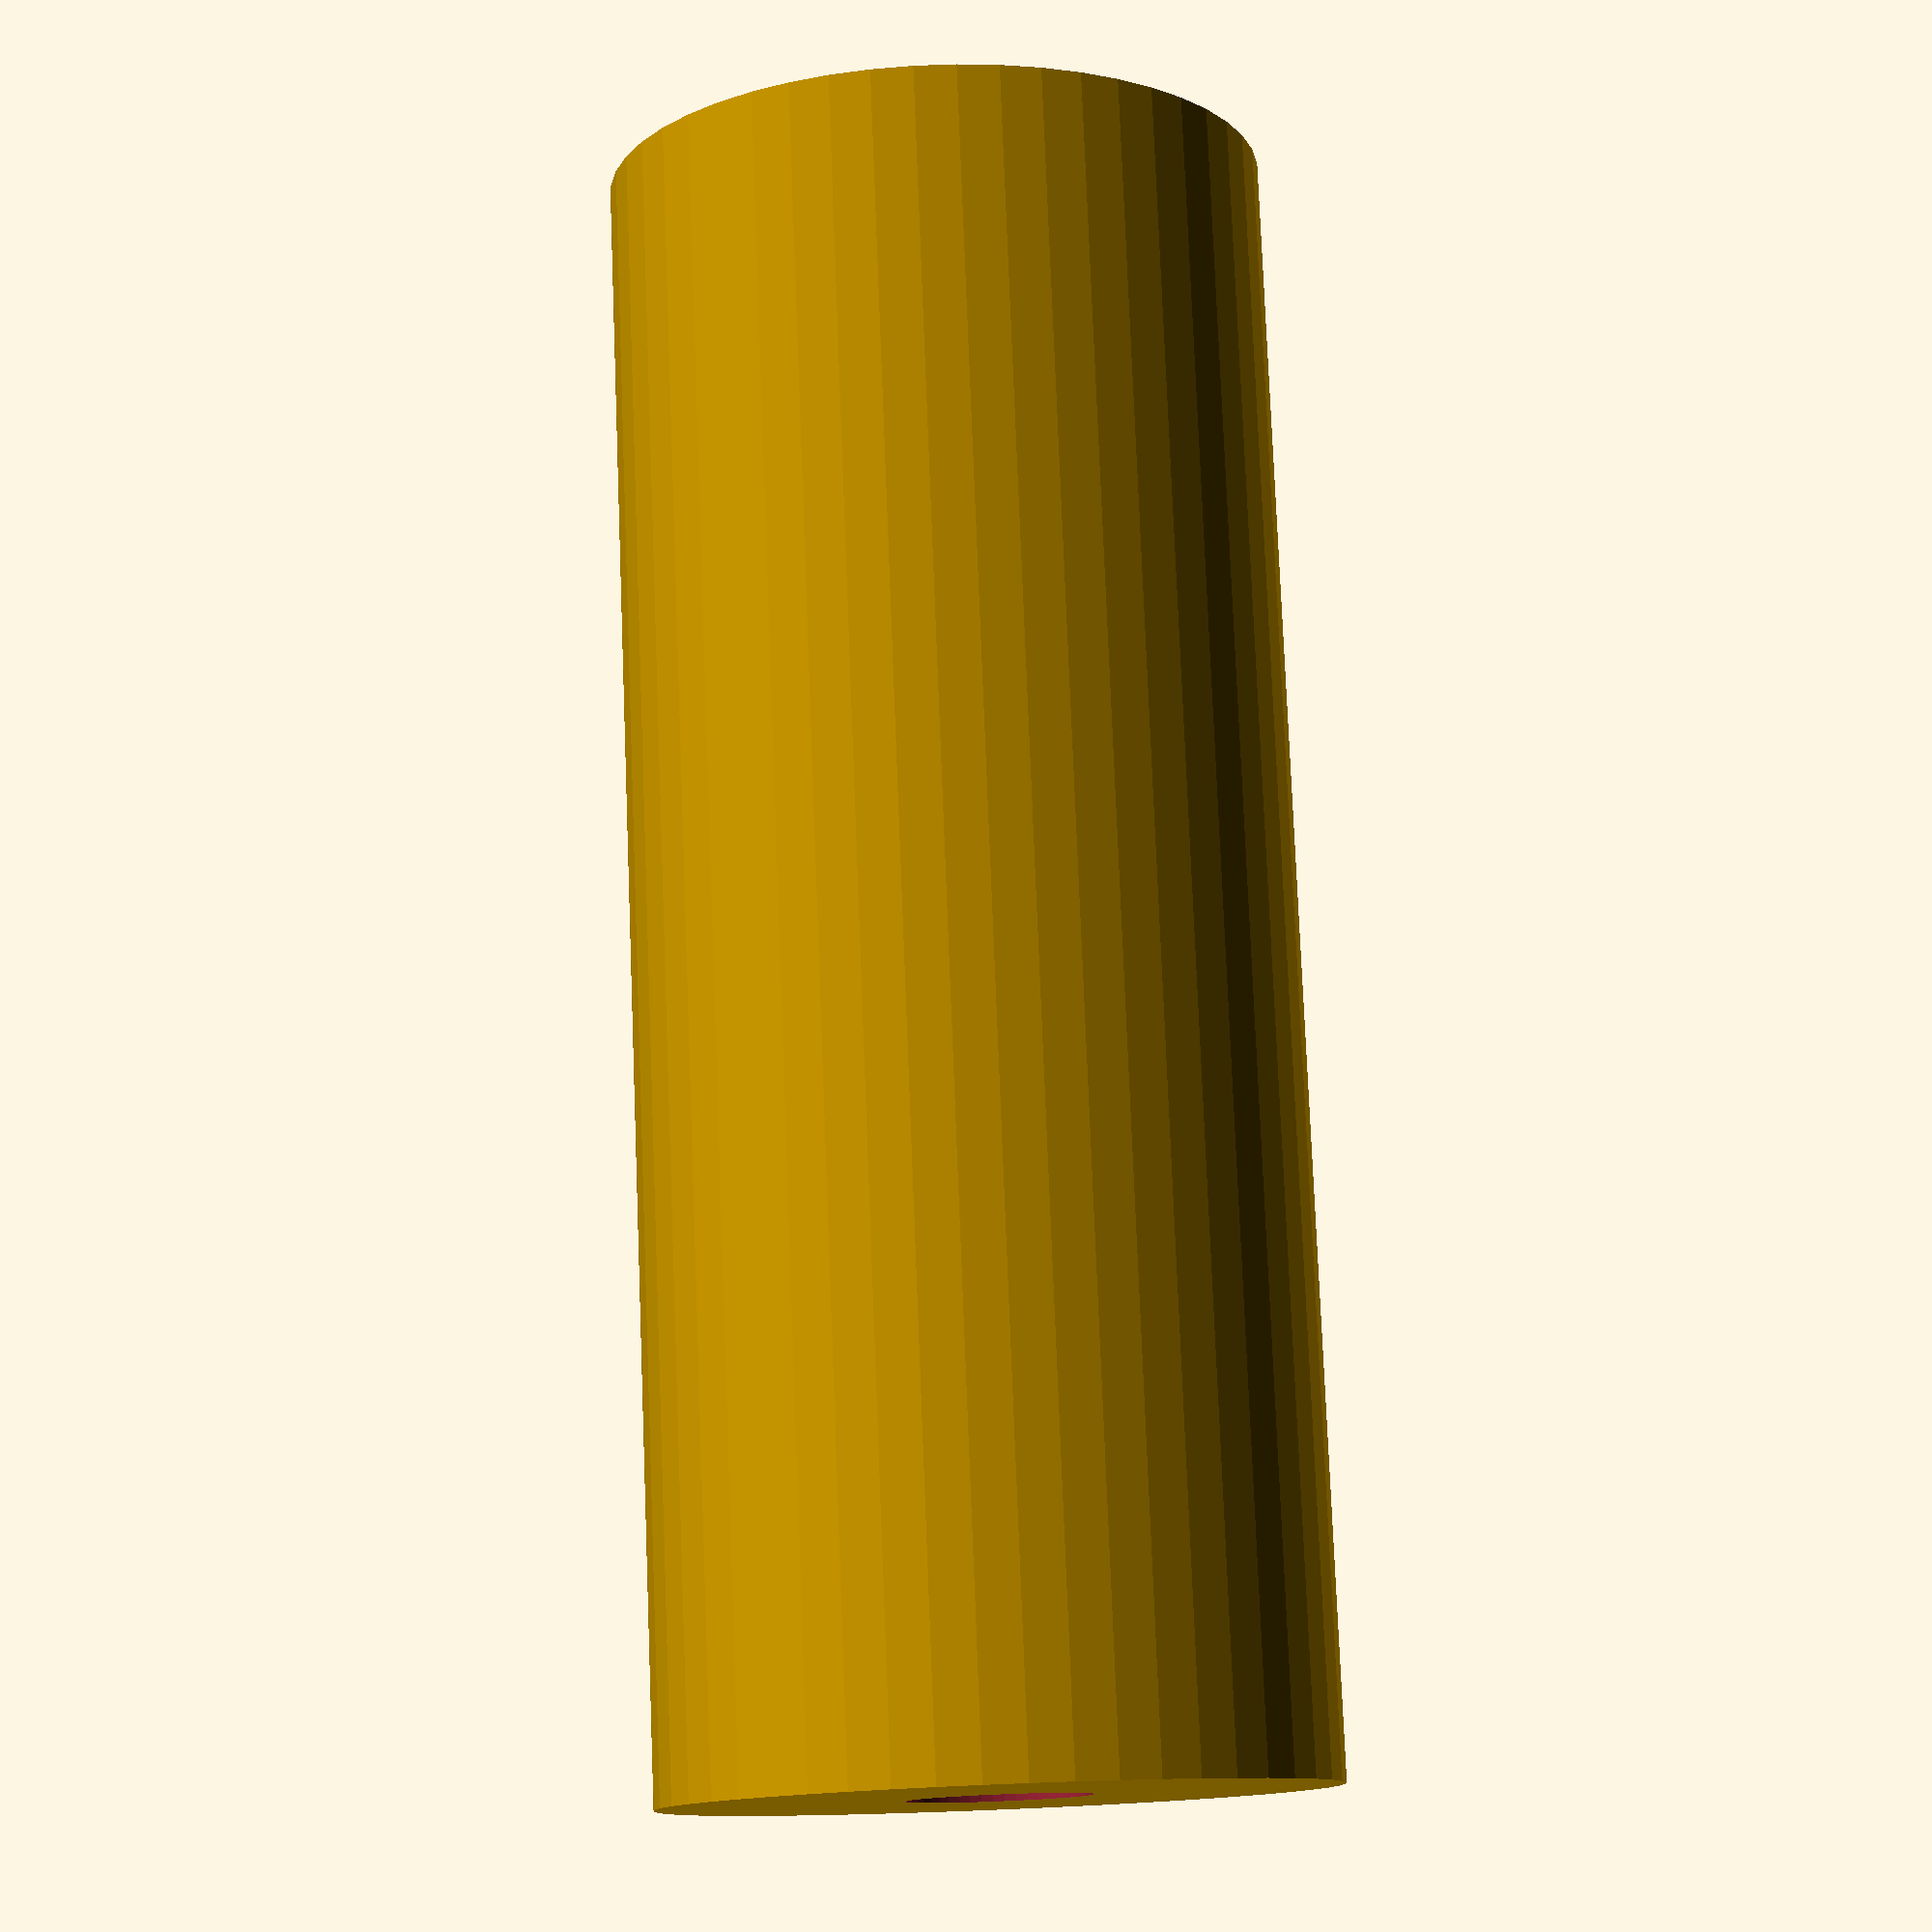
<openscad>
$fn = 50;


difference() {
	union() {
		translate(v = [0, 0, -13.5000000000]) {
			cylinder(h = 27, r = 5.5000000000);
		}
	}
	union() {
		translate(v = [0, 0, -100.0000000000]) {
			cylinder(h = 200, r = 1.5000000000);
		}
	}
}
</openscad>
<views>
elev=281.8 azim=136.3 roll=177.7 proj=p view=solid
</views>
